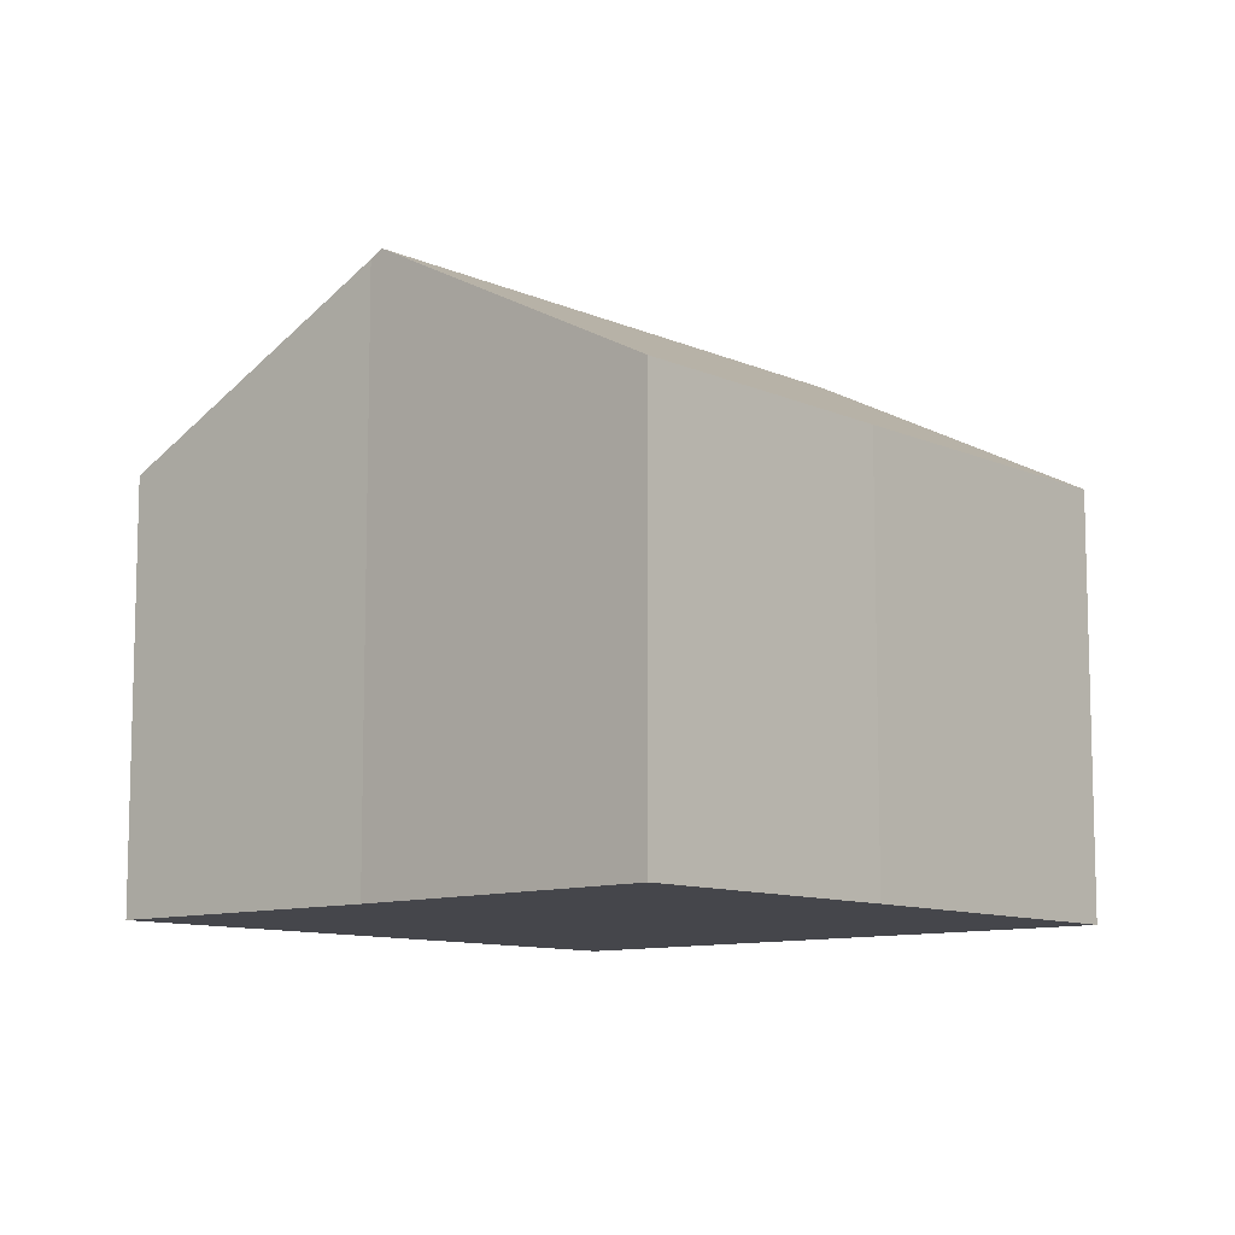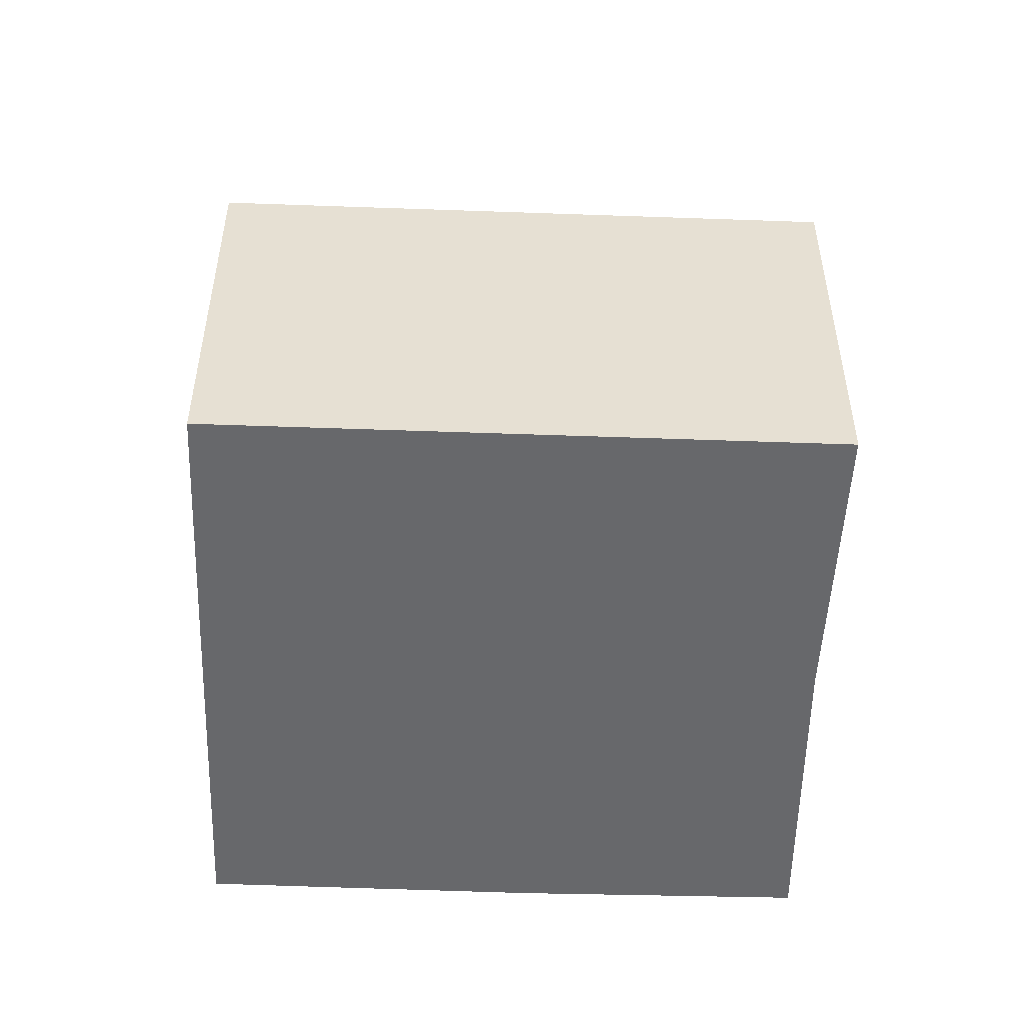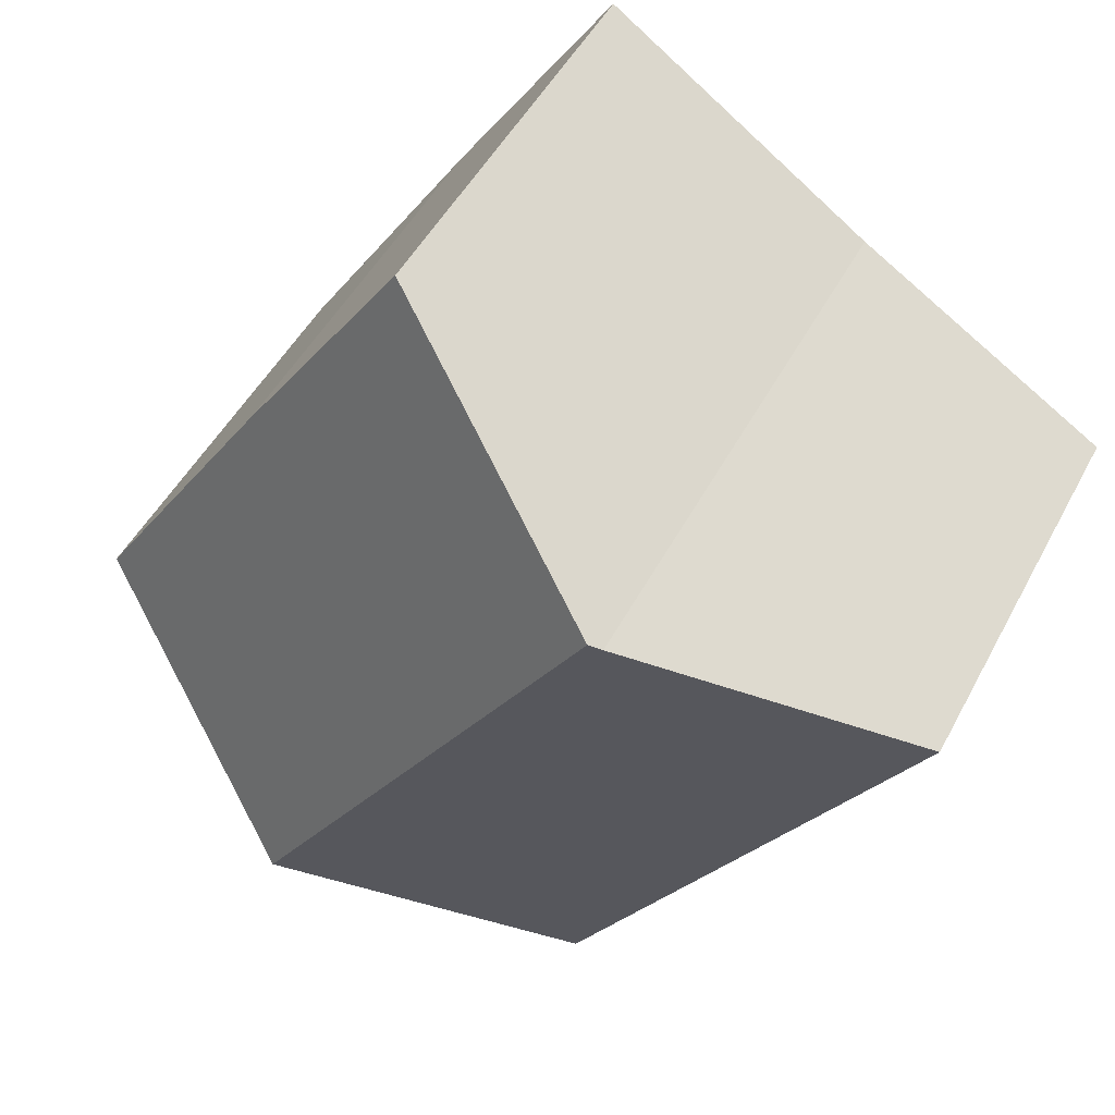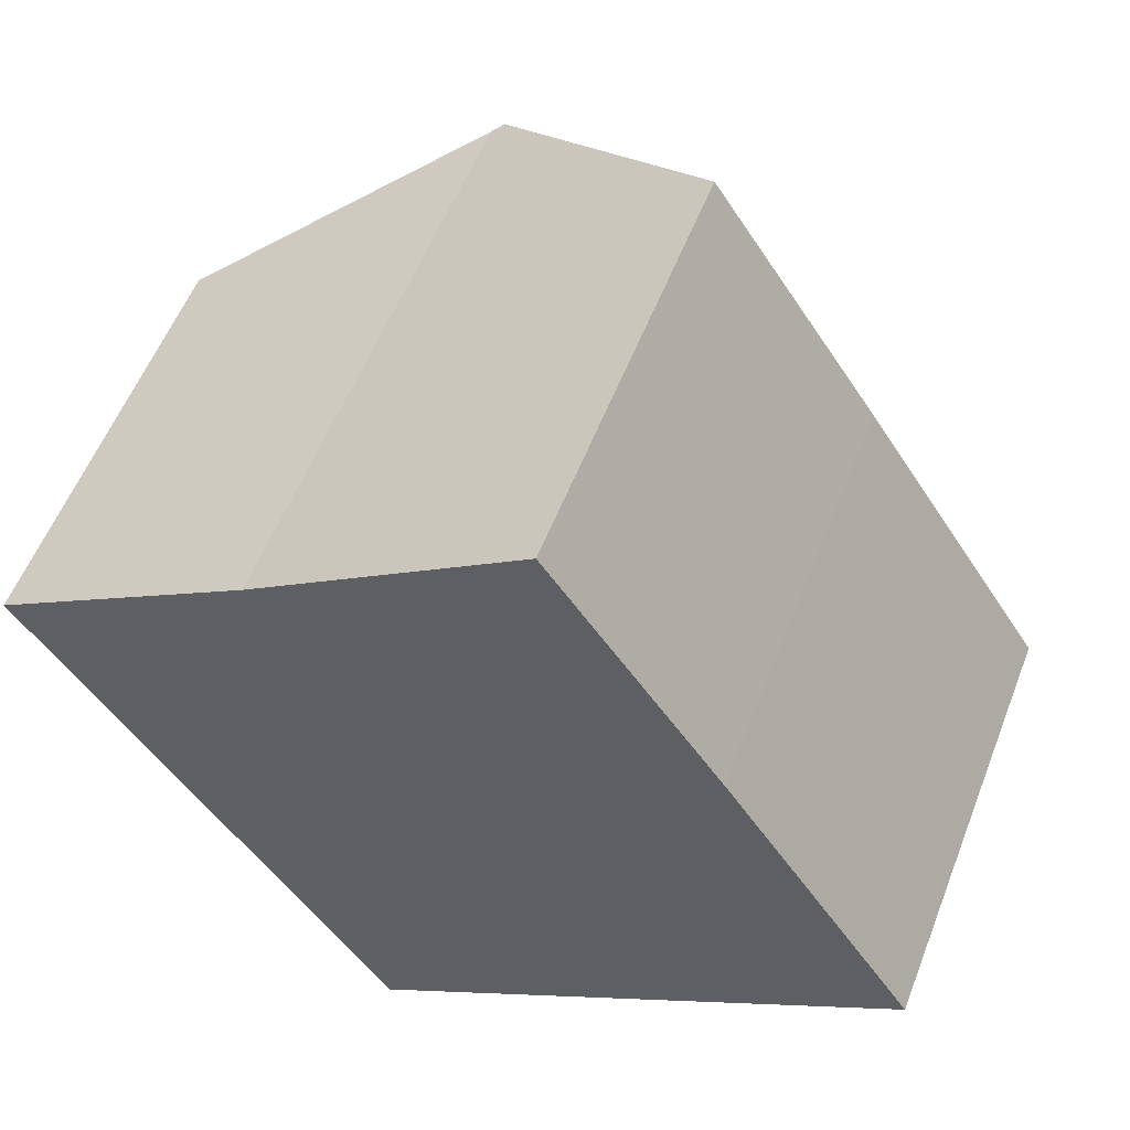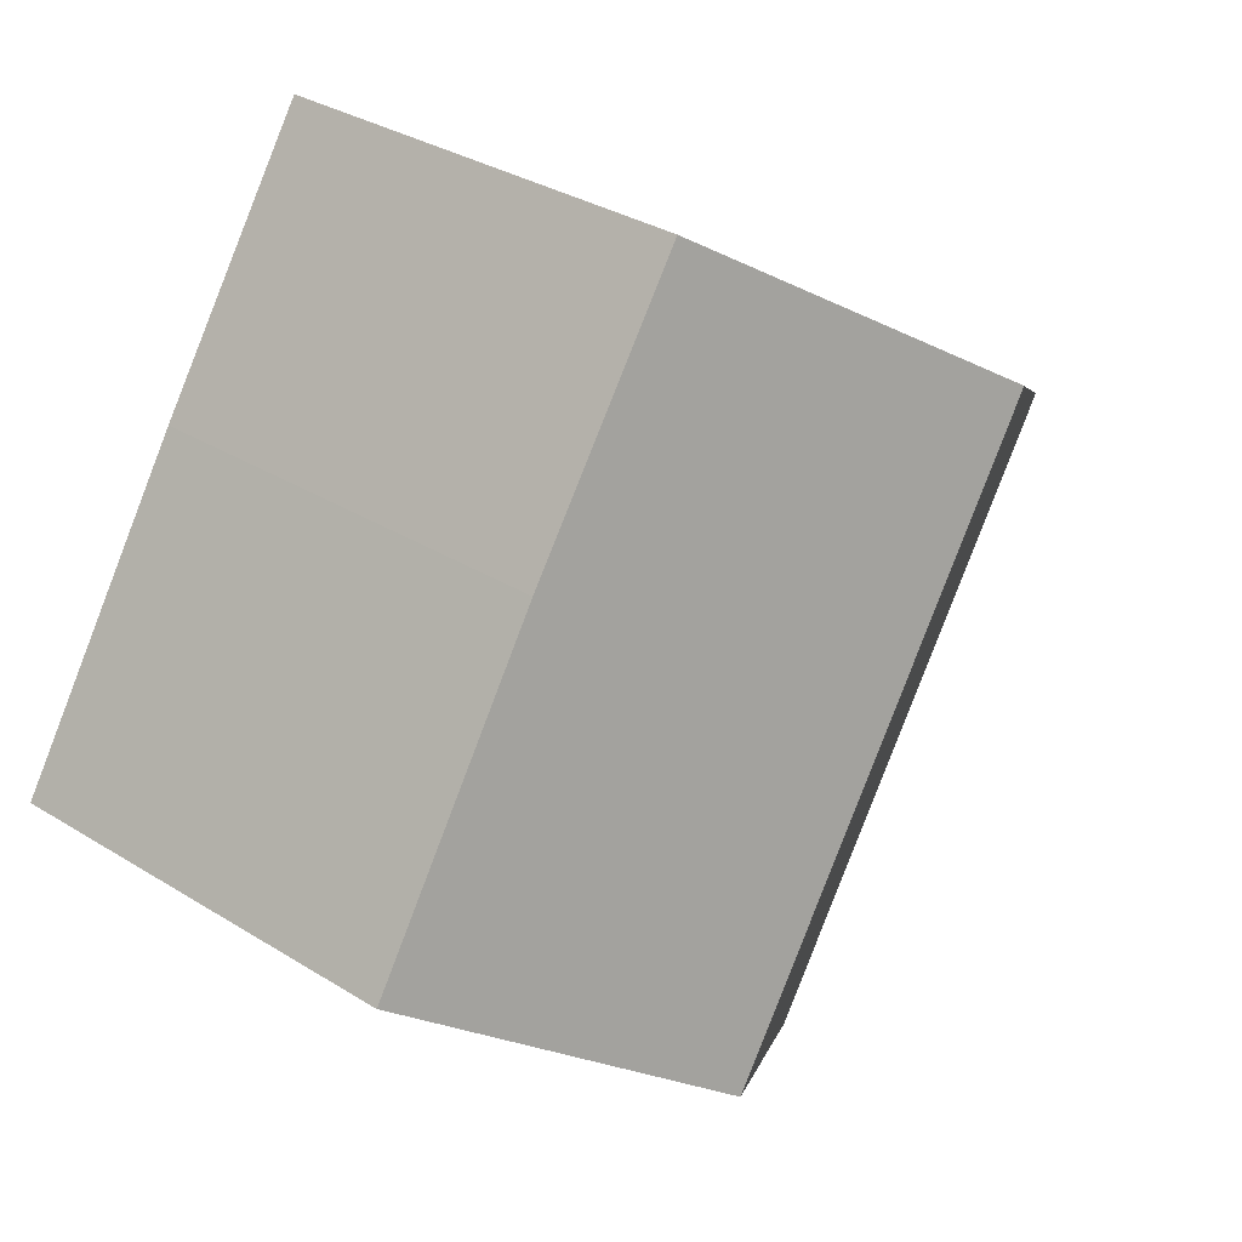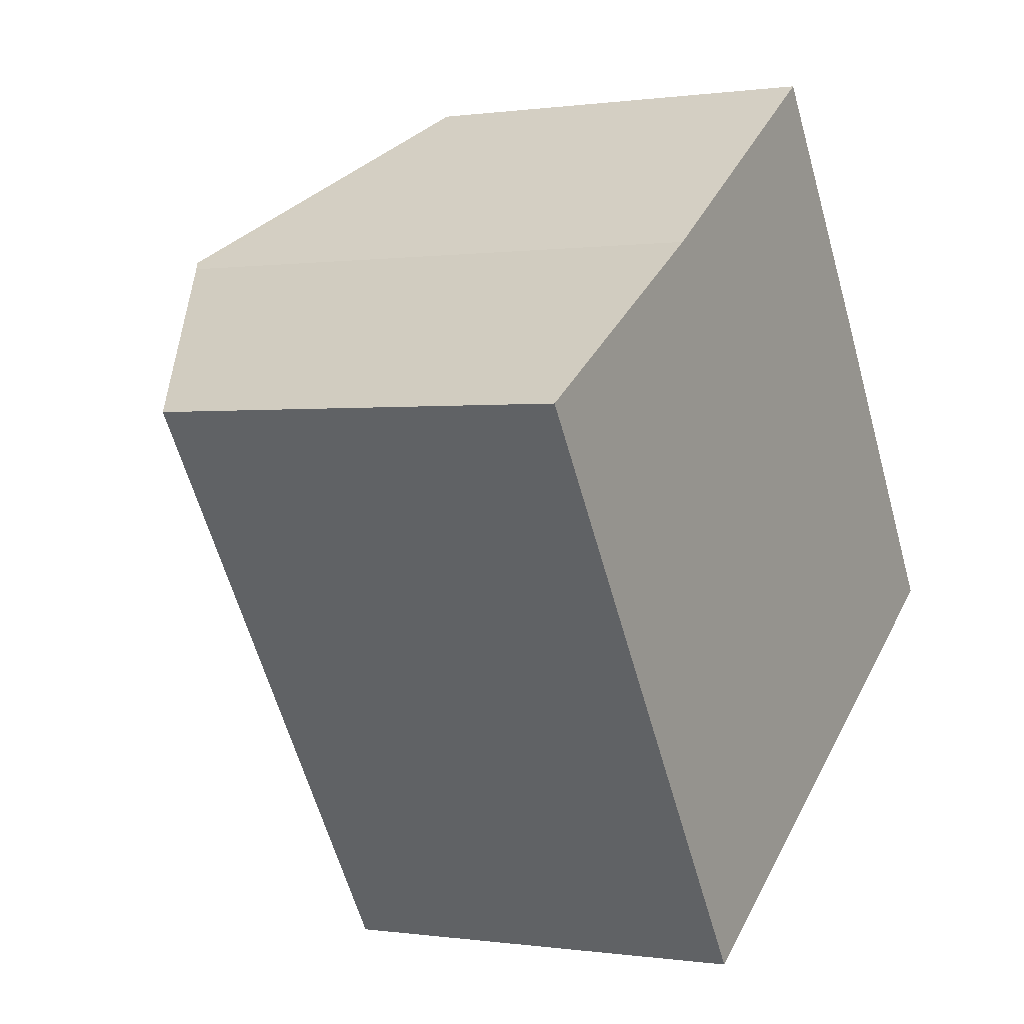
<metadata>
{"format":"obj","ext":"obj","renderer":"f3d","projection":"perspective","resolution":1024,"background":"white","views":[{"elev":-10.1,"azim":8.0,"up":"+Y"},{"elev":-52.3,"azim":-125.5,"up":"+Y"},{"elev":48.2,"azim":-153.3,"up":"+Z"},{"elev":55.5,"azim":21.0,"up":"+Z"},{"elev":32.4,"azim":131.0,"up":"+Z"},{"elev":0.2,"azim":-60.9,"up":"+Z"}]}
</metadata>
<code>
v  6.837 8.058 -10.41
v  5.198 11.1 3.286
v  11.96 11.1 -7.008
v  4.977 10.97 3.133
v  0 8.058 4.934e-16
v  13.41 8.06 1.979
v  10.19 8.097 6.743
v  15.74 8.072 -1.615
v  15.74 8.855 -4.498
v  17.05 8.079 -3.63
v  10.19 -4.129e-16 6.743
v  13.41 -1.212e-16 1.979
v  17.05 2.223e-16 -3.63
v  15.74 9.889e-17 -1.615
v  15.74 2.754e-16 -4.498
v  11.96 4.291e-16 -7.008
v  6.837 6.374e-16 -10.41
v  0 0 0
v  4.977 -1.918e-16 3.133
v  5.198 -2.012e-16 3.286
g defaultobject
f 1 2 3
f 2 1 4
f 4 1 5
f 6 2 7
f 2 6 3
f 3 6 8
f 3 8 9
f 9 8 10
f 11 6 7
f 6 11 12
f 12 8 6
f 8 12 10
f 10 12 13
f 13 12 14
f 13 9 10
f 9 13 3
f 3 13 1
f 1 13 15
f 1 15 16
f 1 16 17
f 17 5 1
f 5 17 18
f 4 7 2
f 7 4 19
f 7 19 20
f 7 20 11
f 5 19 4
f 19 5 18
f 14 15 13
f 15 14 16
f 16 14 12
f 16 12 17
f 17 12 11
f 17 11 20
f 17 20 19
f 17 19 18

</code>
